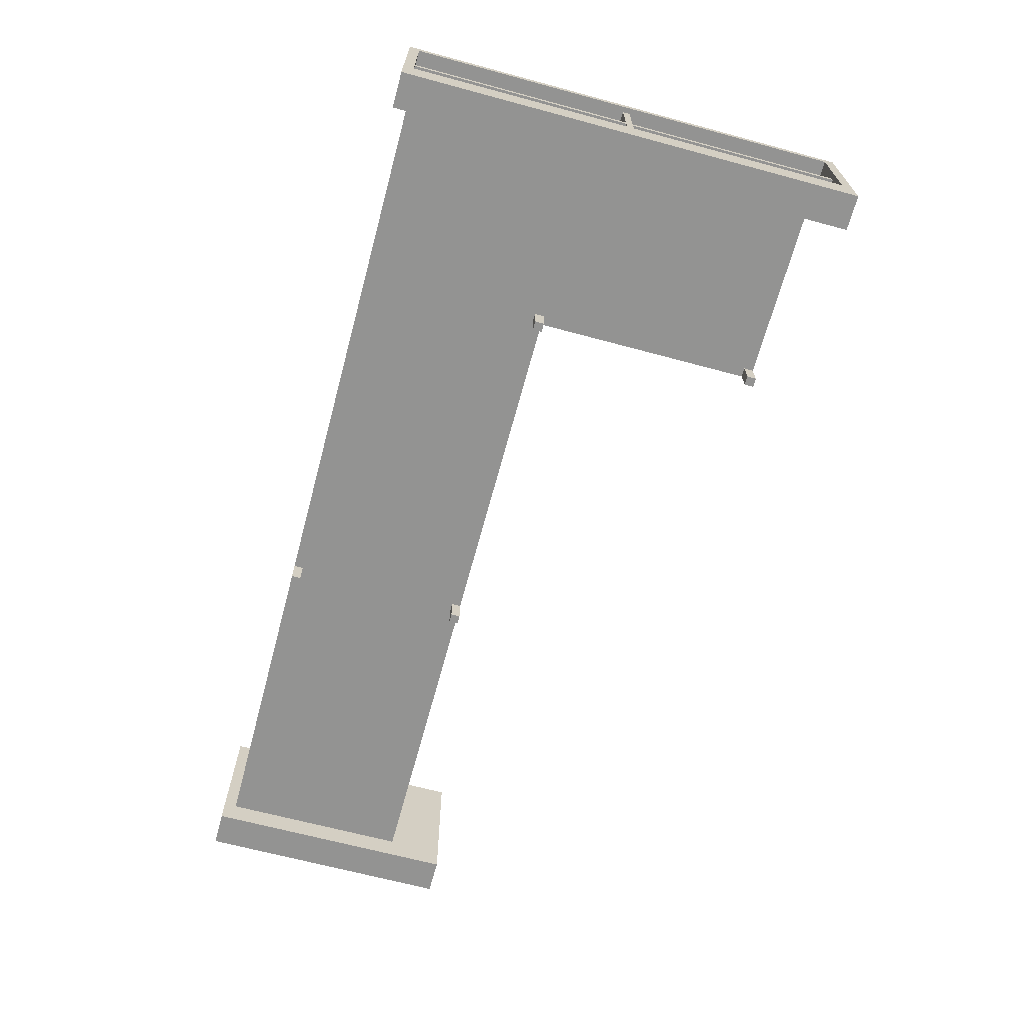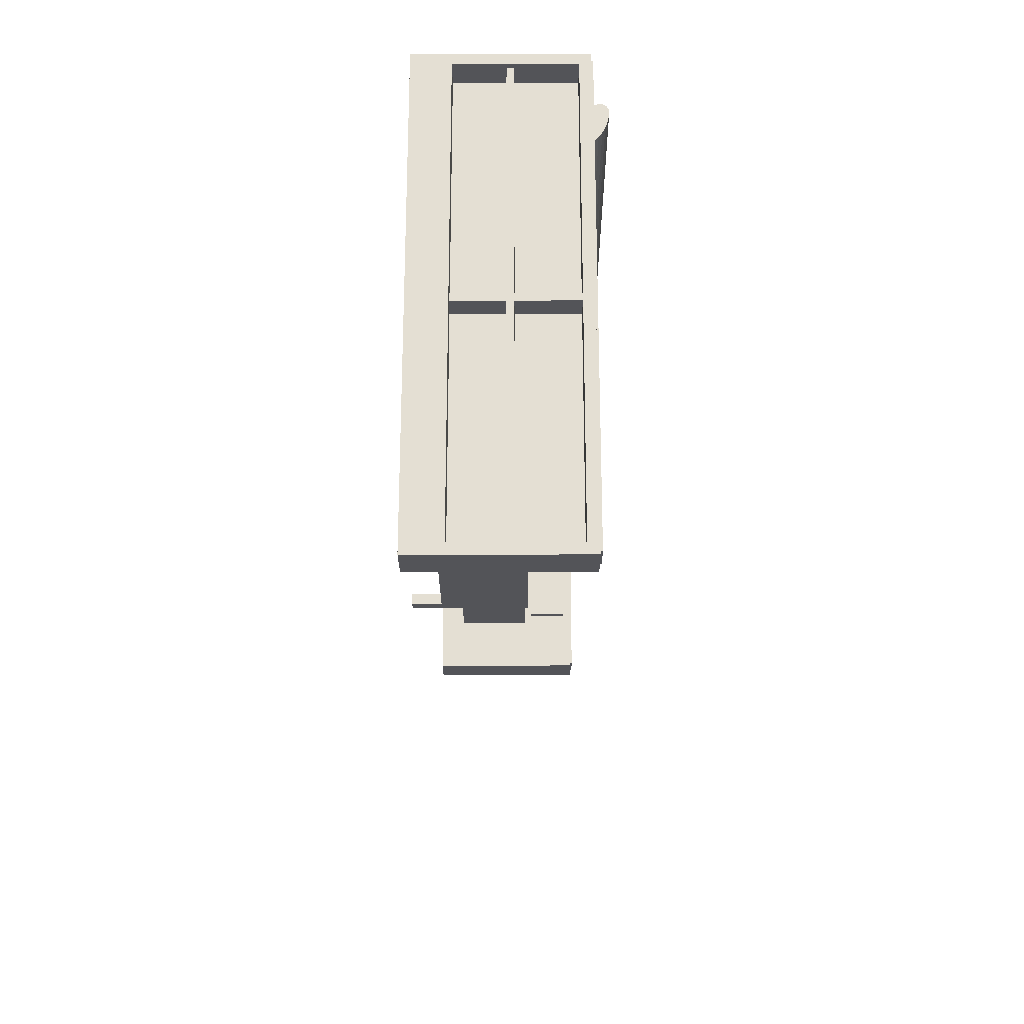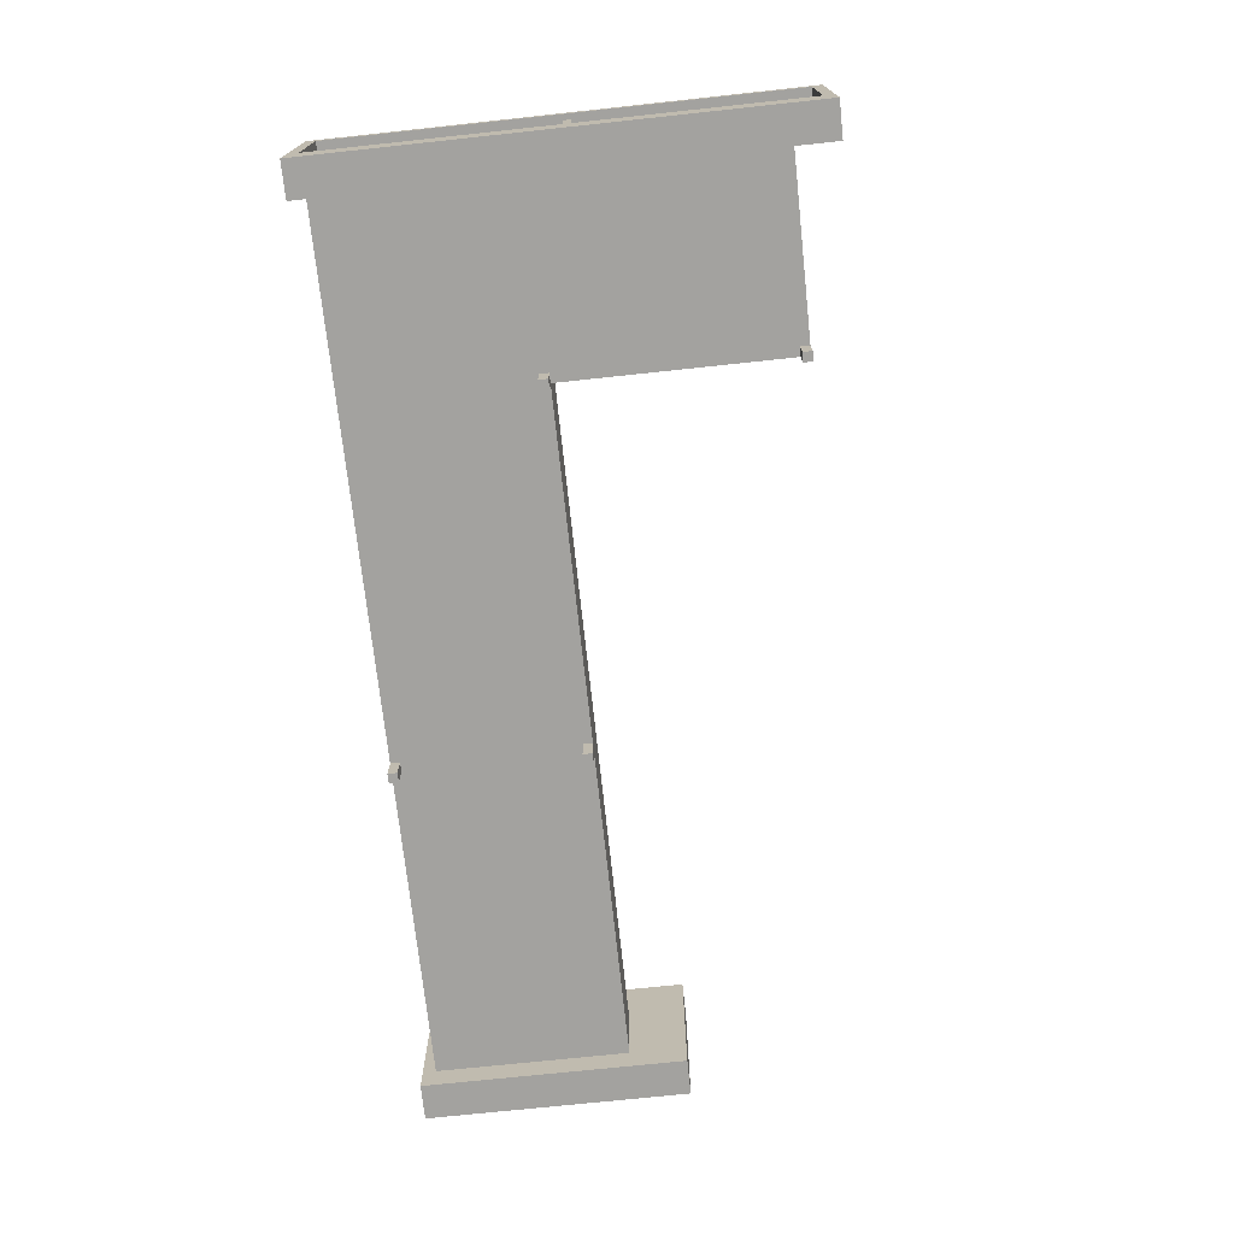
<metadata>
{"format":"obj","ext":"obj","renderer":"f3d","projection":"perspective","resolution":1024,"background":"white","views":[{"elev":-66.7,"azim":74.9,"up":"+Y"},{"elev":-23.5,"azim":90.2,"up":"+Z"},{"elev":-72.4,"azim":96.1,"up":"+Y"}]}
</metadata>
<code>
v 0.1623 -0.06755 -0.2571
v 0.1711 -0.09237 -0.2571
v 0.1623 -0.09237 -0.2571
v 0.1711 -0.06755 -0.2571
v 0.1623 -0.09237 -0.2483
v 0.1711 -0.06755 -0.2483
v 0.1711 -0.09237 -0.2483
v 0.1623 -0.06755 -0.2483
v 0.1623 -0.06755 -0.03765
v 0.1711 -0.09237 -0.03765
v 0.1623 -0.09237 -0.03765
v 0.1711 -0.06755 -0.03765
v 0.1623 -0.09237 -0.02879
v 0.1711 -0.06755 -0.02879
v 0.1711 -0.09237 -0.02879
v 0.1623 -0.06755 -0.02879
v -0.1713 -0.06755 -0.03765
v -0.1624 -0.09237 -0.03765
v -0.1713 -0.09237 -0.03765
v -0.1624 -0.06755 -0.03765
v -0.1713 -0.09237 -0.02879
v -0.1624 -0.06755 -0.02879
v -0.1624 -0.09237 -0.02879
v -0.1713 -0.06755 -0.02879
v -0.1713 -0.06755 0.1346
v -0.1625 -0.09237 0.1346
v -0.1713 -0.09237 0.1346
v -0.1625 -0.06755 0.1346
v -0.1713 -0.09237 0.1434
v -0.1625 -0.06755 0.1434
v -0.1625 -0.09237 0.1434
v -0.1713 -0.06755 0.1434
v 0.1623 -0.06755 0.1346
v 0.1711 -0.09237 0.1346
v 0.1623 -0.09237 0.1346
v 0.1711 -0.06755 0.1346
v 0.1623 -0.09237 0.1434
v 0.1711 -0.06755 0.1434
v 0.1711 -0.09237 0.1434
v 0.1623 -0.06755 0.1434
v -0.4713 0.05828 0.1558
v -0.4755 0.05828 0.1516
v -0.4713 0.05828 0.1434
v -0.5054 0.05828 0.1558
v -0.4713 0.05828 0.1218
v -0.4713 -0.09237 0.1558
v -0.5054 -0.09237 0.1558
v -0.5012 0.05828 0.1516
v -0.4713 0.05828 -0.09082
v -0.4713 -0.06755 0.1434
v -0.5054 -0.05751 0.1458
v -0.5012 0.05828 -0.08662
v -0.4755 0.05828 -0.08662
v -0.4713 -0.06755 -0.03765
v -0.4713 0.05828 0.09028
v -0.5054 -0.05751 -0.08078
v -0.5054 0.04824 0.1458
v -0.5054 0.05828 -0.09082
v -0.4713 -0.09237 -0.09082
v -0.4713 0.005109 -0.03765
v -0.4713 0.05705 0.08924
v -0.5054 -0.09237 -0.09082
v -0.477 -0.05751 -0.08078
v -0.5054 0.04824 -0.08078
v -0.5019 -0.01222 0.1458
v 0.3378 0.05828 0.1558
v 0.3378 -0.06755 0.1434
v 0.3378 0.05828 0.1434
v 0.3378 0.05828 0.09028
v -0.4713 0.005109 0.07501
v -0.4713 0.05249 0.08629
v -0.4713 0.05079 0.06983
v -0.477 -0.05751 0.1458
v -0.5019 -0.01222 -0.08078
v -0.477 0.04824 0.1458
v -0.477 -0.01222 0.1458
v -0.5019 -0.004638 0.1458
v 0.3378 -0.09237 0.1558
v 0.3378 0.05705 0.08924
v -0.4713 0.04244 0.08224
v -0.4713 0.01258 -0.02833
v 0.1623 0.005109 -0.03765
v -0.4713 0.05079 -0.02833
v 0.3378 -0.06755 -0.2571
v 0.3378 0.005109 0.07501
v -0.4713 0.04759 0.08394
v -0.477 -0.01222 -0.08078
v -0.477 0.04824 -0.08078
v 0.3719 -0.09237 0.1558
v 0.3378 0.05249 0.08629
v 0.3378 0.05048 0.0735
v -0.4713 -0.03034 -0.03765
v 0.1623 -0.03034 -0.03765
v -0.4713 0.01258 0.06205
v 0.1623 0.005109 0.07501
v 0.3378 -0.09237 -0.2943
v 0.3378 0.005109 -0.2571
v 0.3378 0.04244 0.08224
v -0.4642 0.05079 -0.02833
v -0.5019 -0.004638 -0.08078
v -0.477 -0.004638 -0.08078
v -0.477 -0.004638 0.1458
v 0.3719 0.05828 0.1558
v 0.3378 0.04759 0.08394
v 0.3378 0.05048 -0.2571
v 0.1623 -0.03034 -0.2571
v -0.4642 0.01258 0.06205
v 0.1623 -0.06755 -0.2483
v 0.1711 -0.06755 -0.2483
v 0.3378 0.01415 -0.2571
v 0.3378 0.01415 0.06543
v -0.4642 0.05079 0.06983
v 0.3677 0.05828 0.1516
v 0.3719 0.04824 0.1458
v 0.3719 -0.05751 -0.2843
v 0.3719 -0.09237 -0.2943
v 0.3378 0.05828 -0.2943
v 0.3325 0.05048 0.0735
v 0.1623 0.005109 -0.2571
v -0.4642 0.01258 -0.02833
v 0.1623 -0.06755 -0.2571
v 0.3719 0.05828 -0.2943
v 0.342 0.05828 0.1516
v 0.3719 0.04824 -0.2843
v 0.3719 -0.05751 0.1458
v 0.3325 0.05048 -0.2571
v 0.3378 -0.03034 -0.2571
v 0.3325 0.01415 -0.2571
v 0.3677 0.05828 -0.2901
v 0.342 0.05828 -0.2901
v 0.3666 0.04824 -0.07613
v 0.3666 -0.01213 0.1458
v 0.3666 -0.05751 -0.06926
v 0.3325 0.01415 0.06543
v 0.3453 0.04824 -0.2843
v 0.3666 0.04824 -0.06926
v 0.3453 -0.05751 0.1458
v 0.3666 -0.005606 0.1458
v 0.3666 -0.01213 -0.2843
v 0.3666 -0.05751 -0.07613
v 0.3666 -0.005606 -0.2843
v 0.3453 0.04824 -0.07613
v 0.3453 0.04824 0.1458
v 0.3453 -0.01213 0.1458
v 0.3453 -0.005606 0.1458
v 0.3666 -0.005606 -0.06926
v 0.3453 -0.01213 -0.2843
v 0.3453 -0.05751 -0.06926
v 0.3453 -0.05751 -0.2843
v 0.3666 -0.005606 -0.07613
v 0.3453 -0.005606 -0.2843
v 0.3453 -0.005606 -0.07613
v 0.3453 0.04824 -0.06926
v 0.3453 -0.01213 -0.06926
v 0.3666 -0.01213 -0.06926
v 0.3666 -0.01213 -0.07613
v 0.3453 -0.05751 -0.07613
v 0.3453 -0.005606 -0.06926
v 0.3453 -0.01213 -0.07613
v 0.3378 0.05828 0.1218
v -0.4713 0.05855 0.1238
v 0.3378 0.05855 0.1238
v -0.4713 0.07423 0.1218
v 0.1623 -0.06755 -0.03765
v 0.3378 0.07396 0.1238
v -0.4713 0.05935 0.1257
v -0.4713 0.07367 0.1164
v -0.4713 0.07396 0.1238
v 0.3378 0.07423 0.1218
v 0.3378 0.07316 0.1257
v 0.3378 0.05935 0.1257
v -0.4713 0.07243 0.1111
v 0.3378 0.07367 0.1164
v -0.4713 0.06061 0.1274
v -0.4713 0.07316 0.1257
v -0.4713 0.07052 0.106
v -0.4713 0.06119 0.09274
v 0.3378 0.07243 0.1111
v 0.3378 0.07189 0.1274
v 0.3378 0.06061 0.1274
v -0.4713 0.06799 0.1012
v 0.3378 0.06119 0.09274
v 0.3378 0.07052 0.106
v 0.3378 0.06227 0.1287
v -0.4713 0.07189 0.1274
v -0.4713 0.06486 0.09675
v 0.3378 0.06486 0.09675
v 0.3378 0.06799 0.1012
v 0.3378 0.07024 0.1287
v -0.4713 0.06227 0.1287
v -0.4713 0.07024 0.1287
v 0.3378 0.06419 0.1295
v 0.3378 0.06832 0.1295
v -0.4713 0.06832 0.1295
v -0.4713 0.06419 0.1295
v 0.3378 0.06625 0.1297
v -0.4713 0.06625 0.1297
v -0.4755 0.06005 0.1516
v -0.5012 0.06005 -0.08662
v -0.5012 0.06005 0.1516
v -0.4755 0.06005 -0.08662
v 0.3677 0.06005 0.1516
v 0.342 0.06005 -0.2901
v 0.342 0.06005 0.1516
v 0.3677 0.06005 -0.2901
v 0.342 0.06005 0.09028
v 0.1711 -0.09237 -0.2483
v 0.1623 -0.09237 -0.2483
v 0.1623 -0.09237 -0.2571
g mesh1_mesh1-geometry
f 1 2 3
f 2 1 4
f 2 5 3
f 5 1 3
f 6 2 4
f 5 2 7
f 1 5 8
f 2 6 7
f 6 5 7
f 5 6 8
g mesh1_mesh1-geometry
f 3 2 1
f 4 1 2
f 3 5 2
f 3 1 5
f 4 2 6
f 7 2 5
f 8 5 1
f 7 6 2
f 7 5 6
f 8 6 5
g mesh1_mesh1-geometry
f 9 10 11
f 10 9 12
f 10 13 11
f 13 9 11
f 14 10 12
f 13 10 15
f 9 13 16
f 10 14 15
f 14 13 15
f 13 14 16
g mesh1_mesh1-geometry
f 11 10 9
f 12 9 10
f 11 13 10
f 11 9 13
f 12 10 14
f 15 10 13
f 16 13 9
f 15 14 10
f 15 13 14
f 16 14 13
g mesh1_mesh1-geometry
f 17 18 19
f 18 17 20
f 18 21 19
f 21 17 19
f 22 18 20
f 21 18 23
f 17 21 24
f 18 22 23
f 22 21 23
f 21 22 24
g mesh1_mesh1-geometry
f 19 18 17
f 20 17 18
f 19 21 18
f 19 17 21
f 20 18 22
f 23 18 21
f 24 21 17
f 23 22 18
f 23 21 22
f 24 22 21
g mesh1_mesh1-geometry
f 25 26 27
f 26 25 28
f 26 29 27
f 29 25 27
f 30 26 28
f 29 26 31
f 25 29 32
f 26 30 31
f 30 29 31
f 29 30 32
g mesh1_mesh1-geometry
f 27 26 25
f 28 25 26
f 27 29 26
f 27 25 29
f 28 26 30
f 31 26 29
f 32 29 25
f 31 30 26
f 31 29 30
f 32 30 29
g mesh2_mesh2-geometry
f 33 34 35
f 34 33 36
f 34 37 35
f 37 33 35
f 38 34 36
f 37 34 39
f 33 37 40
f 34 38 39
f 38 37 39
f 37 38 40
g mesh2_mesh2-geometry
f 35 34 33
f 36 33 34
f 35 37 34
f 35 33 37
f 36 34 38
f 39 34 37
f 40 37 33
f 39 38 34
f 39 37 38
f 40 38 37
g mesh3_mesh3-geometry
f 41 42 43
f 42 41 44
f 43 42 45
f 43 46 41
f 41 47 44
f 42 44 48
f 45 42 49
f 50 46 43
f 47 41 46
f 47 51 44
f 48 44 52
f 53 49 42
f 54 46 50
f 55 50 43
f 47 56 51
f 57 44 51
f 58 52 44
f 49 53 58
f 54 59 46
f 50 60 54
f 61 50 55
f 62 56 47
f 63 51 56
f 64 44 57
f 51 65 57
f 58 53 52
f 64 58 44
f 62 49 58
f 66 67 68
f 67 69 68
f 59 54 49
f 60 50 70
f 60 49 54
f 71 50 61
f 55 72 61
f 49 62 59
f 56 62 64
f 51 63 73
f 56 74 63
f 75 64 57
f 51 76 65
f 57 65 77
f 58 64 62
f 78 67 66
f 67 79 69
f 70 50 80
f 70 81 60
f 82 70 60
f 83 49 60
f 78 84 67
f 84 85 67
f 86 50 71
f 61 72 71
f 55 83 72
f 74 56 64
f 63 76 73
f 76 51 73
f 87 63 74
f 64 75 88
f 57 77 75
f 76 74 65
f 74 77 65
f 66 89 78
f 67 90 79
f 91 69 79
f 82 92 93
f 80 50 86
f 80 72 70
f 81 70 94
f 83 60 81
f 70 82 95
f 92 82 60
f 49 83 55
f 96 84 78
f 85 84 97
f 67 85 98
f 71 72 86
f 99 72 83
f 83 94 72
f 91 79 90
f 74 64 100
f 76 63 87
f 74 76 87
f 75 101 88
f 101 64 88
f 75 77 102
f 77 74 100
f 89 66 103
f 67 104 90
f 105 69 91
f 106 82 93
f 86 72 80
f 94 70 72
f 107 81 94
f 94 83 81
f 81 99 83
f 108 4 109
f 84 96 105
f 84 110 97
f 97 111 85
f 95 97 85
f 91 98 85
f 67 98 104
f 91 90 104
f 72 99 112
f 72 107 94
f 100 64 101
f 101 75 102
f 77 101 102
f 101 77 100
f 113 103 66
f 103 114 89
f 115 116 89
f 105 117 69
f 118 105 91
f 82 106 119
f 81 107 120
f 99 81 120
f 4 108 121
f 117 105 96
f 84 105 110
f 116 117 96
f 111 97 110
f 85 111 91
f 97 95 119
f 91 104 98
f 99 107 112
f 107 72 112
f 103 113 122
f 113 66 123
f 103 124 114
f 125 89 114
f 116 115 122
f 115 89 125
f 105 118 126
f 111 118 91
f 106 97 119
f 107 99 120
f 97 106 127
f 105 128 110
f 117 116 122
f 128 111 110
f 129 122 113
f 122 124 103
f 123 66 130
f 124 131 114
f 132 125 114
f 124 122 115
f 125 133 115
f 118 128 126
f 128 105 126
f 118 111 134
f 122 129 117
f 111 128 134
f 117 130 66
f 131 124 135
f 136 114 131
f 125 132 137
f 132 114 138
f 115 139 124
f 133 125 137
f 140 115 133
f 128 118 134
f 117 129 130
f 124 141 135
f 131 135 142
f 114 136 143
f 131 133 136
f 144 137 132
f 138 114 145
f 146 132 138
f 115 147 139
f 124 139 141
f 133 137 148
f 115 140 149
f 133 150 140
f 135 141 151
f 135 152 142
f 152 131 142
f 143 136 153
f 145 114 143
f 150 133 131
f 154 137 144
f 132 154 144
f 145 146 138
f 132 146 155
f 147 115 149
f 147 156 139
f 156 141 139
f 137 154 148
f 154 133 148
f 149 140 157
f 141 152 151
f 152 135 151
f 131 152 150
f 146 153 136
f 153 145 143
f 154 132 155
f 146 145 158
f 157 147 149
f 156 147 159
f 141 156 150
f 133 154 155
f 156 157 140
f 152 141 150
f 153 146 158
f 145 153 158
f 147 157 159
f 157 156 159
g mesh3_mesh3-geometry
f 43 42 41
f 44 41 42
f 45 42 43
f 41 46 43
f 44 47 41
f 48 44 42
f 49 42 45
f 43 46 50
f 46 41 47
f 44 51 47
f 52 44 48
f 42 52 48
f 42 49 53
f 50 46 54
f 47 59 46
f 51 56 47
f 51 44 57
f 44 52 58
f 52 42 53
f 58 53 49
f 46 59 54
f 59 47 62
f 47 56 62
f 56 51 63
f 57 44 64
f 57 65 51
f 52 53 58
f 44 58 64
f 58 49 62
f 68 67 66
f 49 54 59
f 54 49 60
f 61 72 55
f 59 62 49
f 64 62 56
f 73 63 51
f 63 74 56
f 57 64 75
f 65 76 51
f 77 65 57
f 62 64 58
f 66 67 78
f 60 81 70
f 60 49 83
f 67 84 78
f 71 72 61
f 72 83 55
f 64 56 74
f 73 76 63
f 73 51 76
f 74 63 87
f 88 75 64
f 75 77 57
f 65 74 76
f 65 77 74
f 78 89 66
f 79 69 91
f 70 72 80
f 94 70 81
f 81 60 83
f 55 83 49
f 78 84 96
f 86 72 71
f 90 79 91
f 100 64 74
f 87 63 76
f 87 76 74
f 88 101 75
f 88 64 101
f 102 77 75
f 100 74 77
f 103 66 89
f 78 116 89
f 91 69 105
f 80 72 86
f 72 70 94
f 105 96 84
f 116 78 96
f 97 110 84
f 85 111 97
f 85 98 91
f 104 90 91
f 101 64 100
f 102 75 101
f 102 101 77
f 100 77 101
f 66 103 113
f 89 114 103
f 89 116 115
f 69 117 105
f 96 105 117
f 110 105 84
f 96 117 116
f 110 97 111
f 91 111 85
f 98 104 91
f 122 113 103
f 123 66 113
f 114 124 103
f 114 89 125
f 122 115 116
f 125 89 115
f 122 116 117
f 113 122 129
f 103 124 122
f 130 66 123
f 113 130 123
f 114 131 124
f 114 125 132
f 115 122 124
f 115 133 125
f 117 129 122
f 130 113 129
f 66 130 117
f 135 124 131
f 131 114 136
f 137 132 125
f 138 114 132
f 124 139 115
f 137 125 133
f 133 115 140
f 130 129 117
f 135 141 124
f 142 135 131
f 143 136 114
f 136 133 131
f 132 137 144
f 145 114 138
f 138 132 146
f 139 147 115
f 141 139 124
f 148 137 133
f 149 140 115
f 140 150 133
f 151 141 135
f 142 152 135
f 142 131 152
f 153 136 143
f 143 114 145
f 131 133 150
f 144 137 154
f 144 154 132
f 138 146 145
f 155 146 132
f 149 115 147
f 139 156 147
f 139 141 156
f 148 154 137
f 148 133 154
f 157 140 149
f 151 152 141
f 151 135 152
f 150 152 131
f 136 153 146
f 143 145 153
f 155 132 154
f 158 145 146
f 149 147 157
f 159 147 156
f 150 156 141
f 155 154 133
f 140 157 156
f 150 141 152
f 158 146 153
f 158 153 145
f 159 157 147
f 159 156 157
g mesh3_mesh3-geometry
f 160 43 45
f 43 160 68
f 160 161 45
f 43 67 50
f 67 43 68
f 161 160 162
f 163 45 161
f 164 50 54
f 164 67 50
f 160 165 162
f 162 166 161
f 167 45 163
f 163 161 168
f 92 164 54
f 67 164 84
f 55 79 61
f 160 169 165
f 162 165 170
f 166 162 171
f 168 161 166
f 172 45 167
f 169 167 163
f 165 163 168
f 164 92 93
f 84 164 109
f 61 90 71
f 79 55 69
f 90 61 79
f 160 173 169
f 163 165 169
f 168 170 165
f 162 170 171
f 171 174 166
f 168 166 175
f 176 45 172
f 173 172 167
f 167 169 173
f 93 108 164
f 80 85 70
f 108 109 164
f 4 84 109
f 71 104 86
f 104 71 90
f 83 72 99
f 69 55 177
f 160 178 173
f 170 168 175
f 171 170 179
f 174 171 180
f 175 166 174
f 181 45 176
f 178 176 172
f 172 173 178
f 106 108 93
f 86 98 80
f 85 80 98
f 94 81 107
f 83 99 81
f 4 106 84
f 98 86 104
f 112 99 72
f 94 107 72
f 45 177 55
f 69 177 182
f 91 105 118
f 160 183 178
f 175 179 170
f 171 179 180
f 184 174 180
f 175 174 185
f 186 45 181
f 183 181 176
f 176 178 183
f 108 106 121
f 120 107 81
f 120 81 99
f 106 4 121
f 84 106 127
f 112 107 99
f 112 72 107
f 177 45 186
f 177 187 182
f 182 160 69
f 126 118 105
f 91 118 111
f 160 188 183
f 179 175 185
f 180 179 189
f 174 184 190
f 180 189 184
f 185 174 190
f 188 186 181
f 181 183 188
f 120 99 107
f 110 128 105
f 110 111 128
f 187 177 186
f 160 182 187
f 126 128 118
f 126 105 128
f 134 111 118
f 160 187 188
f 191 179 185
f 179 191 189
f 192 190 184
f 184 189 193
f 185 190 191
f 186 188 187
f 134 128 111
f 134 118 128
f 194 189 191
f 190 192 195
f 184 193 192
f 189 194 193
f 191 190 195
f 191 195 194
f 196 195 192
f 192 193 196
f 197 193 194
f 194 195 197
f 195 196 197
f 193 197 196
g mesh3_mesh3-geometry
f 45 43 160
f 68 160 43
f 50 67 43
f 68 43 67
f 54 50 164
f 50 67 164
f 54 164 92
f 84 164 67
f 93 92 164
f 109 164 84
f 164 108 93
f 164 109 108
f 109 84 4
f 93 108 106
f 84 106 4
f 121 106 108
f 121 4 106
f 127 106 84
g mesh3_mesh3-geometry
f 48 52 42
f 45 161 160
f 43 50 55
f 46 59 47
f 53 42 52
f 162 160 161
f 161 45 163
f 54 60 50
f 55 50 61
f 62 47 59
f 68 69 67
f 162 165 160
f 161 166 162
f 163 45 167
f 168 161 163
f 70 50 60
f 61 50 71
f 61 79 55
f 69 79 67
f 165 169 160
f 170 165 162
f 171 162 166
f 166 161 168
f 167 45 172
f 163 167 169
f 168 163 165
f 80 50 70
f 67 85 84
f 71 50 86
f 71 90 61
f 69 55 79
f 79 61 90
f 79 90 67
f 169 173 160
f 169 165 163
f 165 170 168
f 171 170 162
f 166 174 171
f 175 166 168
f 172 45 176
f 167 172 173
f 173 169 167
f 86 50 80
f 70 85 80
f 97 84 85
f 98 85 67
f 86 104 71
f 90 71 104
f 72 94 83
f 177 55 69
f 89 116 78
f 90 104 67
f 173 178 160
f 175 168 170
f 179 170 171
f 180 171 174
f 174 166 175
f 176 45 181
f 172 176 178
f 178 173 172
f 80 98 86
f 98 80 85
f 81 83 94
f 109 4 108
f 96 78 116
f 104 98 67
f 104 86 98
f 55 177 45
f 182 177 69
f 178 183 160
f 170 179 175
f 180 179 171
f 180 174 184
f 185 174 175
f 181 45 186
f 176 181 183
f 183 178 176
f 121 108 4
f 186 45 177
f 182 187 177
f 69 160 182
f 183 188 160
f 185 175 179
f 189 179 180
f 190 184 174
f 184 189 180
f 190 174 185
f 181 186 188
f 188 183 181
f 186 177 187
f 187 182 160
f 123 130 113
f 188 187 160
f 185 179 191
f 189 191 179
f 184 190 192
f 193 189 184
f 191 190 185
f 187 188 186
f 129 113 130
f 191 189 194
f 195 192 190
f 192 193 184
f 193 194 189
f 195 190 191
f 194 195 191
f 192 195 196
f 196 193 192
f 194 193 197
f 197 195 194
f 197 196 195
f 196 197 193
g mesh3_mesh3-geometry
f 198 48 42
f 42 48 198
f 48 199 52
f 52 199 48
f 48 198 200
f 200 198 48
f 53 198 42
f 42 198 53
f 199 48 200
f 200 48 199
f 199 53 52
f 52 53 199
f 198 199 200
f 200 199 198
f 198 53 201
f 201 53 198
f 53 199 201
f 201 199 53
f 199 198 201
f 201 198 199
f 202 123 113
f 113 123 202
f 129 202 113
f 113 202 129
f 123 203 130
f 130 203 123
f 123 202 204
f 204 202 123
f 203 129 130
f 130 129 203
f 202 129 205
f 205 129 202
f 203 123 206
f 206 123 203
f 202 203 204
f 204 203 202
f 206 123 204
f 204 123 206
f 129 203 205
f 205 203 129
f 203 202 205
f 205 202 203
g mesh3_mesh3-geometry
f 60 70 82
f 93 92 82
f 95 82 70
f 60 82 92
f 93 82 106
f 85 97 95
f 119 106 82
f 119 95 97
f 119 97 106
f 127 106 97
g mesh4_mesh4-geometry
l 207 2
l 208 207
l 209 2
l 208 209

</code>
